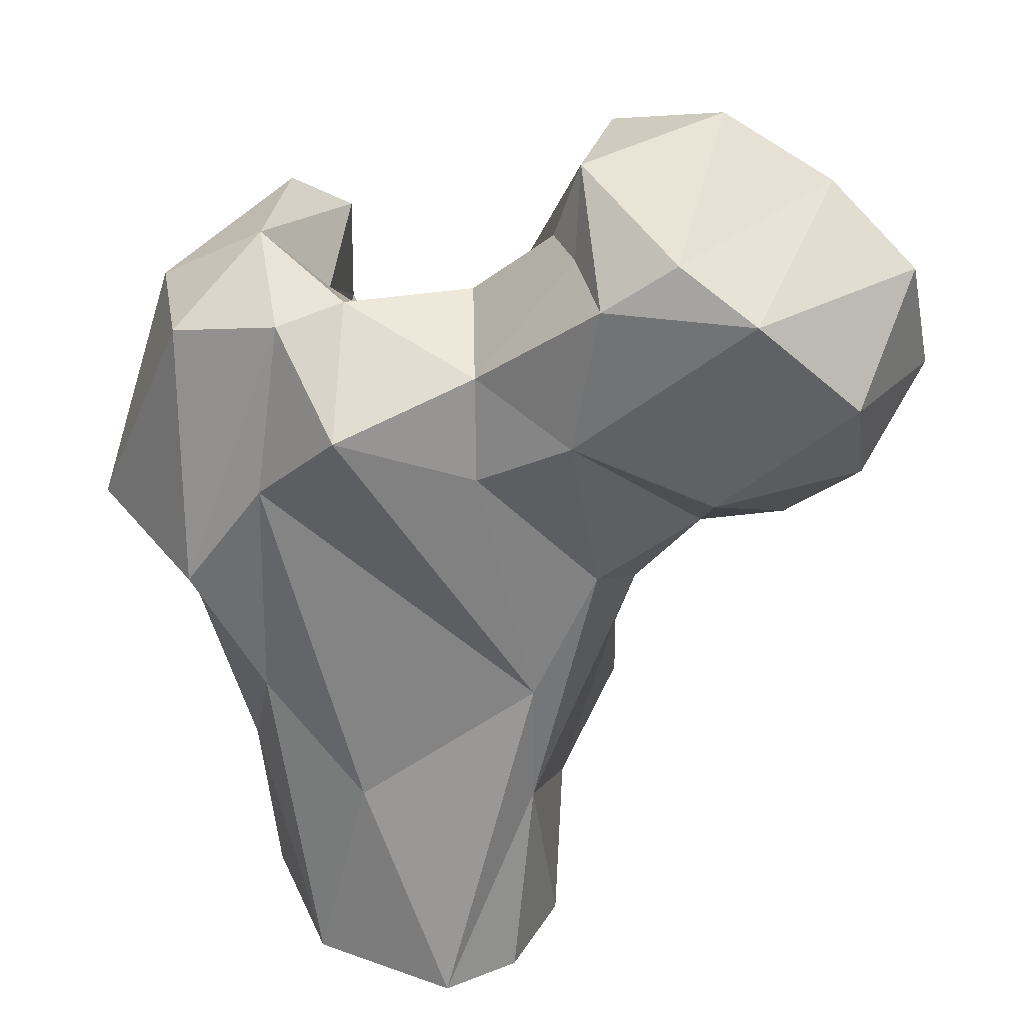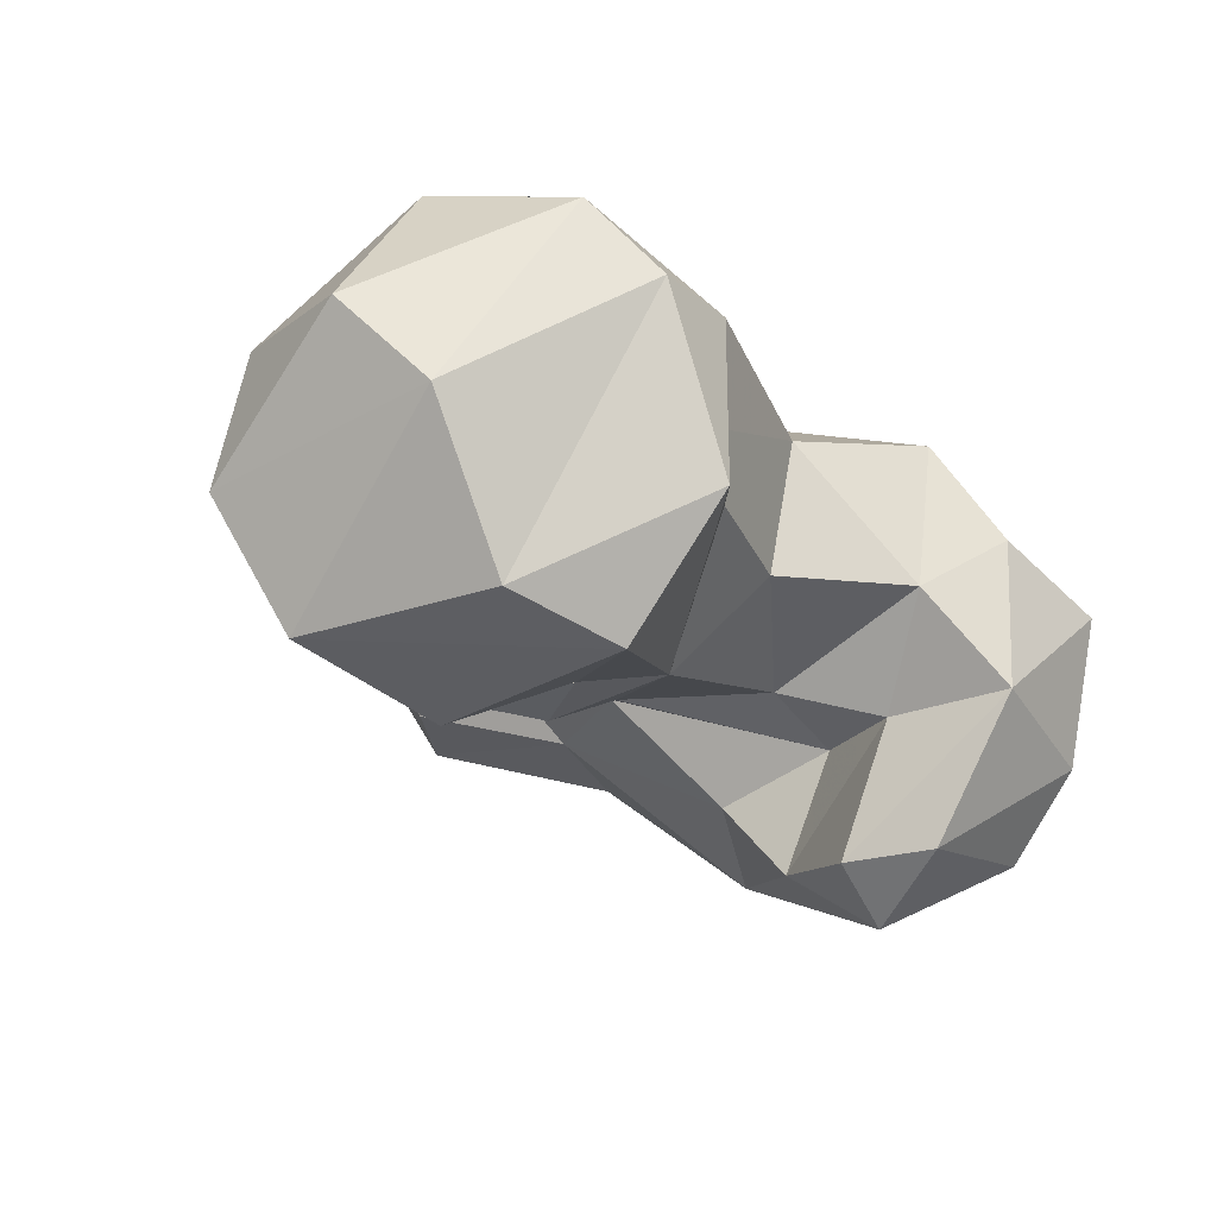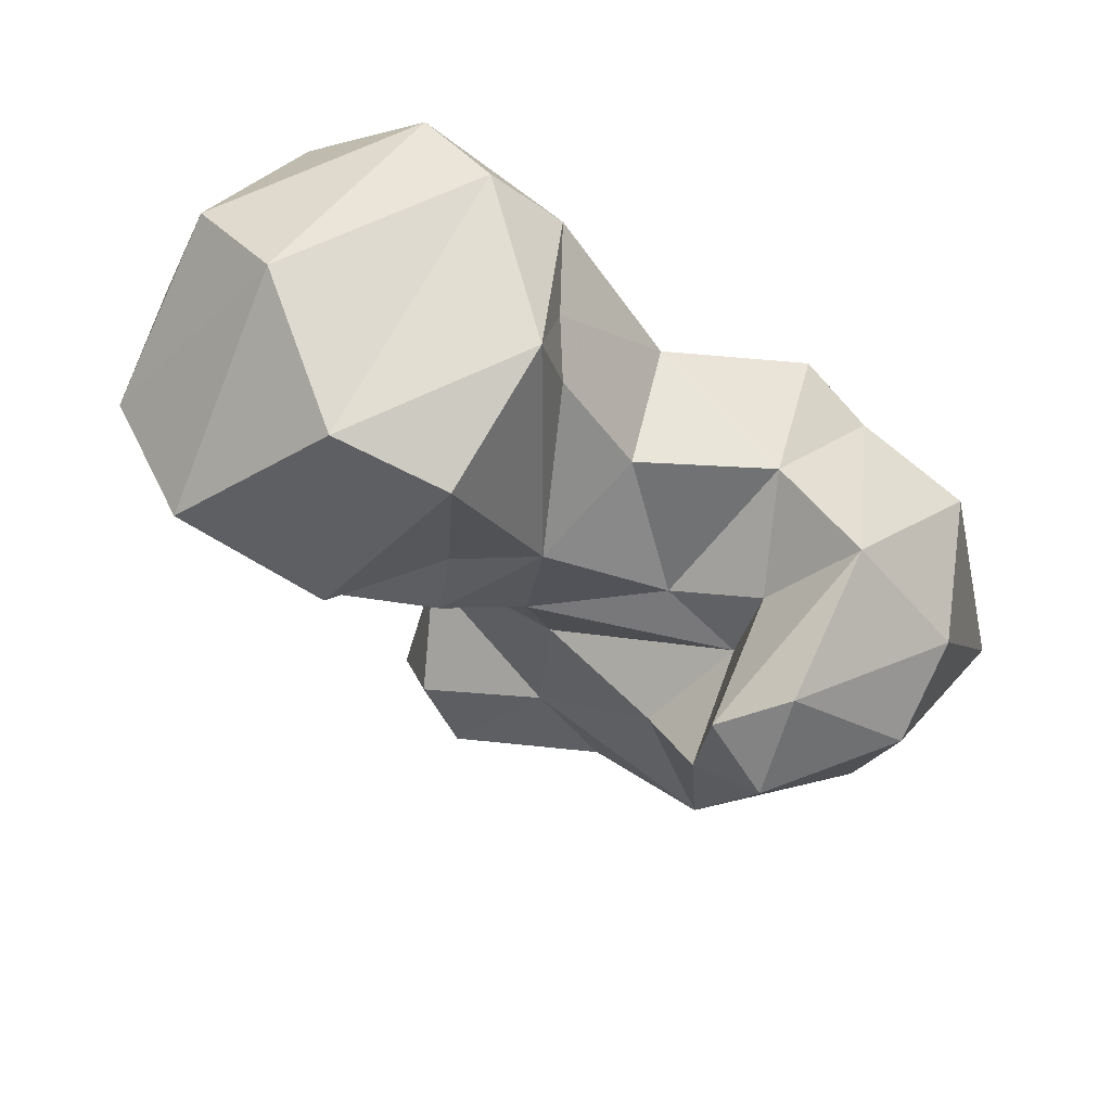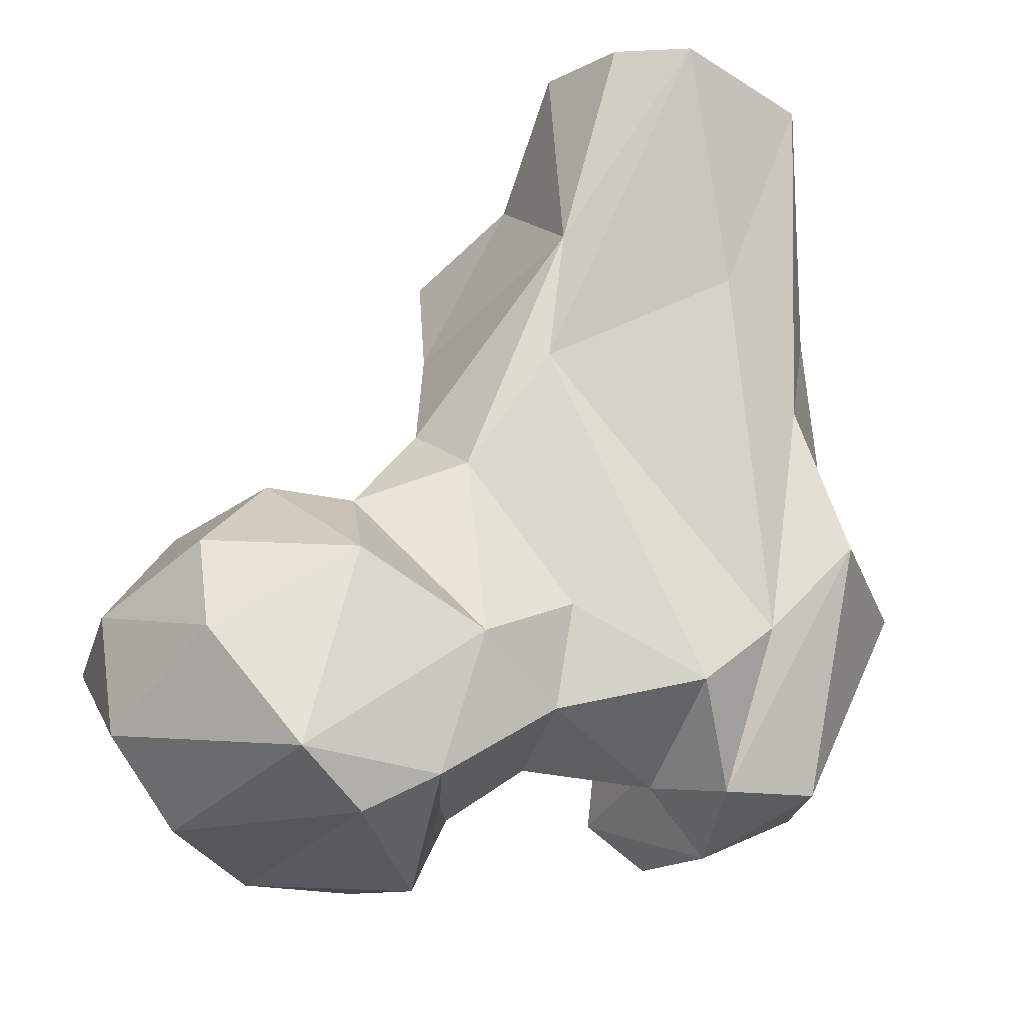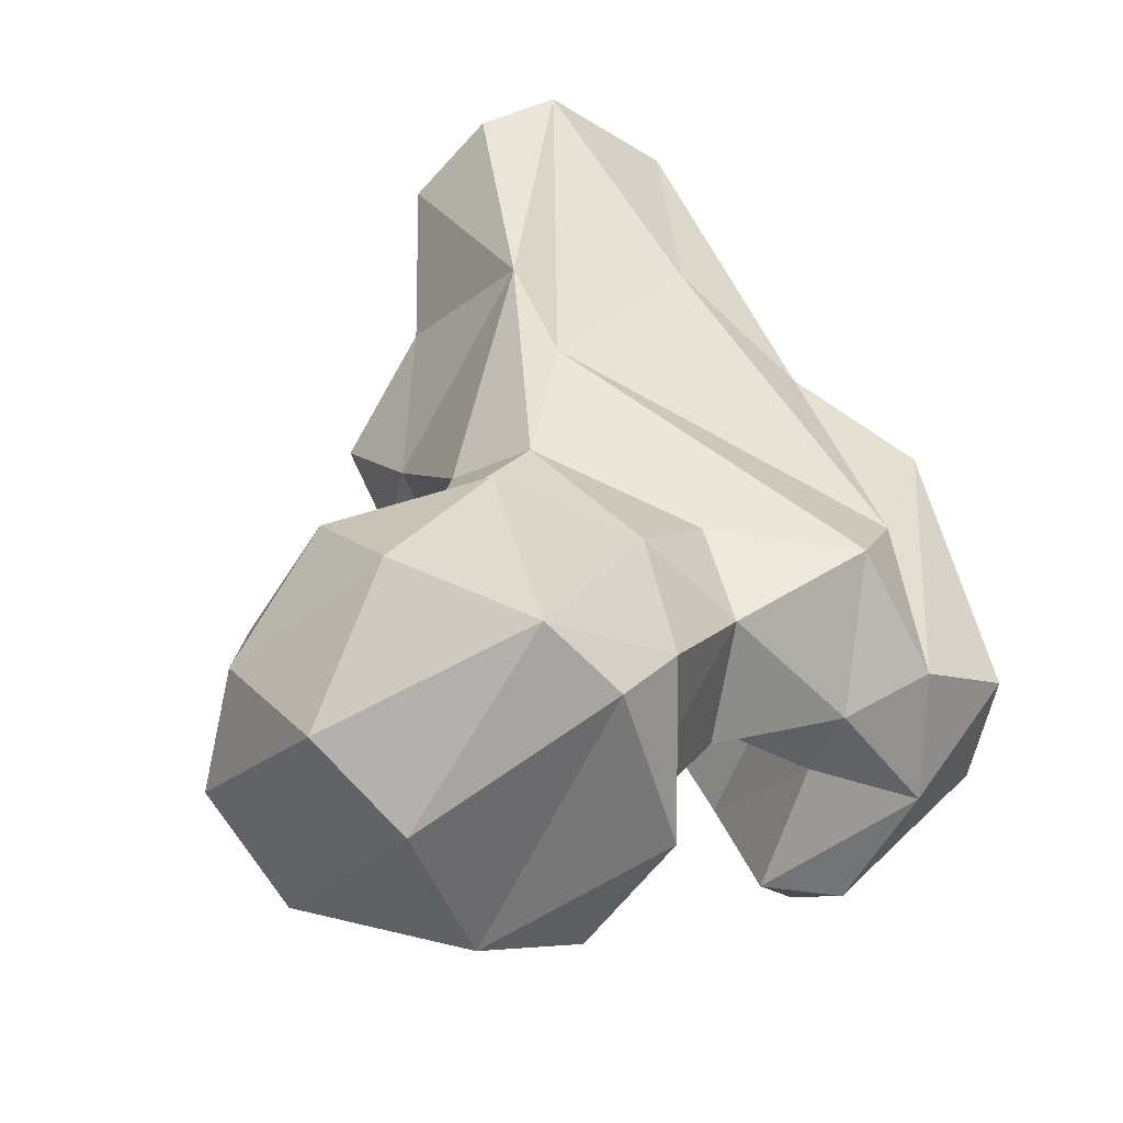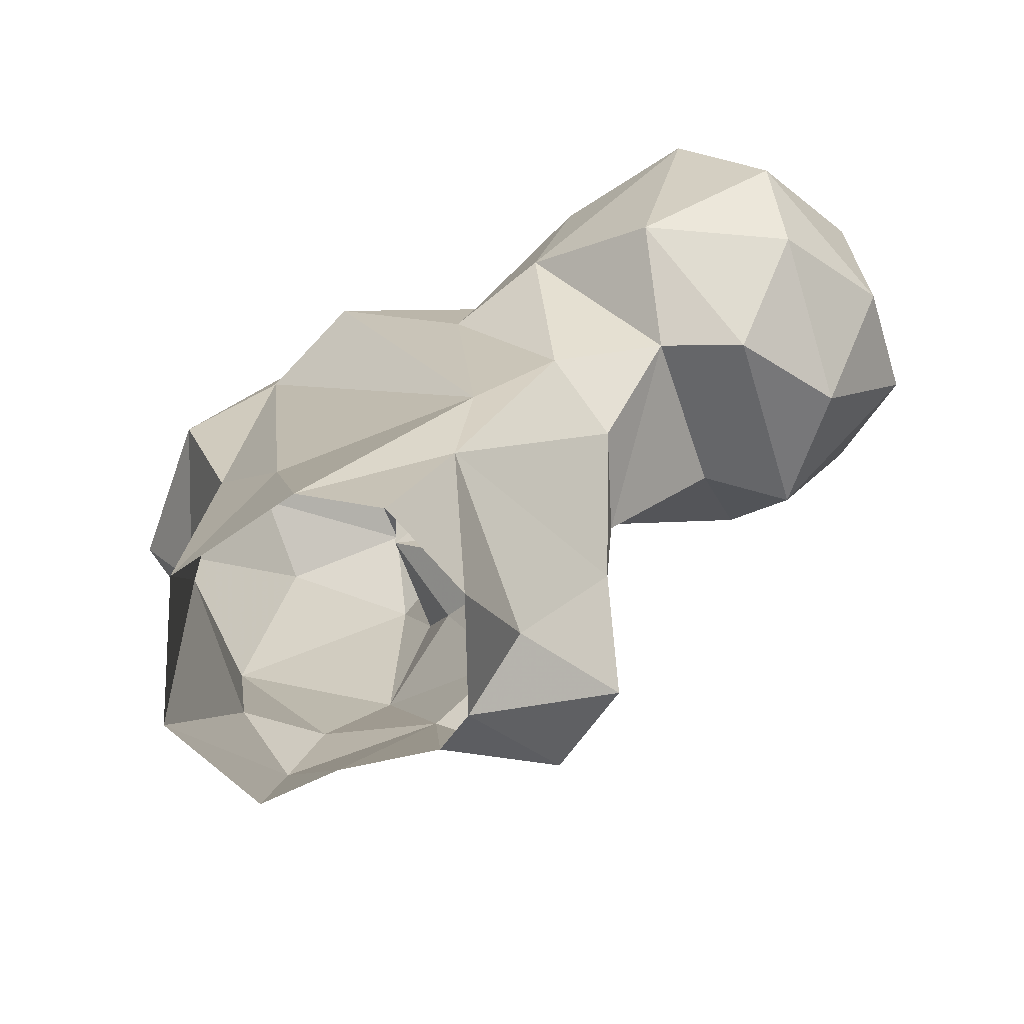
<metadata>
{"format":"obj","ext":"obj","renderer":"f3d","projection":"perspective","resolution":1024,"background":"white","views":[{"elev":38.5,"azim":164.0,"up":"+Z"},{"elev":-6.5,"azim":-19.0,"up":"+Y"},{"elev":-17.5,"azim":-5.7,"up":"+Y"},{"elev":63.8,"azim":5.6,"up":"+Y"},{"elev":38.7,"azim":-19.7,"up":"+Y"},{"elev":29.6,"azim":-174.2,"up":"+Y"}]}
</metadata>
<code>
v 329.2 178.9 0.4173
v 321.6 183.1 0.8772
v 337.9 187.8 -0.08764
v 312.2 184 3.945
v 309.3 188.8 2.962
v 339.7 190 22.65
v 309.2 204.1 -0.1064
v 336.4 203.6 1.166
v 324.4 213.2 0.5978
v 316.3 212 0.9328
v 305.2 193.4 10.68
v 335.3 174.6 21.86
v 329.8 170.8 16.31
v 312.7 206.7 21.63
v 330.7 202.9 22.98
v 315.7 171.2 26.71
v 301.6 175.1 14.92
v 295.8 183.7 15.88
v 297.9 189.4 28.6
v 297.4 178.3 23.65
v 328.1 168 27.98
v 339 195 34.17
v 312.5 205.8 35.59
v 309.1 175.3 33.11
v 305.2 204.2 48.22
v 299 198.5 42.84
v 323.4 161.4 43.85
v 298.3 188.2 40.65
v 339.9 166.1 41.17
v 344.8 178.5 41
v 317.7 168.5 52.58
v 308.6 178.4 48.08
v 338 194.2 59.2
v 345.9 193.3 48.9
v 351.7 177 49.68
v 294.1 203.9 53.59
v 288.7 186.6 55.69
v 331.3 199.7 67.84
v 338.7 163 68.3
v 317.3 201.5 61.81
v 285.2 204.5 53.25
v 320.8 162.3 59.76
v 305.3 177.4 59.24
v 279.3 184 56.25
v 324.9 173.4 60.25
v 343.9 184.4 73.64
v 275.2 196.9 56.6
v 325.3 157.6 69.54
v 285.5 177.1 63.13
v 334.6 190.5 76.23
v 296.5 213.7 63.09
v 296.7 174.8 66.59
v 280.8 212.7 63.54
v 309.1 206.8 67.76
v 270.7 203.9 68.94
v 318.2 178 63.76
v 320.7 163.1 72.05
v 342.5 171.3 72.12
v 326 175.6 70.09
v 286.1 173.9 71.4
v 272.8 180.1 75.27
v 267.2 192 70.7
v 305.7 178.6 71.46
v 316.6 198.6 72.11
v 297.1 177.6 72.88
v 313.5 186.8 74.67
v 283.5 216.5 74
v 326.8 186.4 75.16
v 327.3 164.3 76.99
v 274.3 206.1 82.03
v 293.8 214.8 84.38
v 333.2 177.6 79.29
v 296.4 178.9 87.23
v 306.1 197.2 83.11
v 306.4 206.3 82.91
v 306.4 191.2 82.4
v 280.4 198.5 88.59
v 286 183.2 88.69
v 303.8 191.5 90.16
v 299.5 208.2 88.03
f 77 78 80
f 78 79 80
f 73 79 78
f 70 77 71
f 71 80 75
f 61 77 62
f 63 79 73
f 63 66 76
f 66 74 76
f 46 50 72
f 63 73 65
f 60 65 73
f 46 72 58
f 57 72 59
f 71 77 80
f 57 69 72
f 54 71 75
f 74 79 76
f 55 62 70
f 50 68 72
f 55 70 67
f 64 66 68
f 39 58 69
f 48 69 57
f 38 64 68
f 51 53 67
f 64 74 66
f 56 68 66
f 56 66 63
f 59 72 68
f 56 59 68
f 51 71 54
f 40 54 64
f 49 60 61
f 27 48 42
f 53 55 67
f 38 40 64
f 42 59 45
f 33 38 50
f 32 45 43
f 43 56 63
f 6 22 30
f 35 46 58
f 47 62 55
f 27 29 48
f 41 53 51
f 12 29 21
f 36 51 54
f 43 63 52
f 8 15 22
f 25 54 40
f 75 80 79
f 61 78 77
f 41 47 53
f 44 49 61
f 62 77 70
f 1 13 2
f 33 50 34
f 29 39 48
f 37 49 44
f 31 42 45
f 41 44 47
f 24 31 32
f 26 28 36
f 34 46 35
f 31 45 32
f 44 62 47
f 23 38 33
f 37 44 41
f 35 58 39
f 13 21 16
f 28 32 37
f 49 65 60
f 32 43 37
f 27 42 31
f 16 24 17
f 29 35 39
f 42 57 59
f 23 40 38
f 19 28 26
f 22 33 34
f 42 48 57
f 16 21 27
f 28 37 36
f 11 19 14
f 29 30 35
f 43 52 49
f 15 23 33
f 24 27 31
f 25 36 54
f 6 30 29
f 45 59 56
f 25 26 36
f 61 73 78
f 3 8 6
f 37 43 49
f 2 13 16
f 58 72 69
f 16 27 24
f 51 67 71
f 3 12 13
f 12 21 13
f 14 26 25
f 15 33 22
f 1 3 13
f 6 29 12
f 14 25 23
f 14 19 26
f 19 20 24
f 2 16 4
f 17 20 18
f 9 23 15
f 74 75 79
f 60 73 61
f 18 20 19
f 19 32 28
f 9 14 23
f 6 8 22
f 49 52 65
f 11 18 19
f 8 9 15
f 17 24 20
f 38 68 50
f 21 29 27
f 43 45 56
f 52 63 65
f 9 10 14
f 39 69 48
f 5 18 11
f 47 55 53
f 22 34 30
f 36 37 41
f 19 24 32
f 4 16 17
f 44 61 62
f 34 50 46
f 64 75 74
f 7 11 14
f 54 75 64
f 36 41 51
f 67 70 71
f 4 17 5
f 5 17 18
f 63 76 79
f 7 14 10
f 23 25 40
f 3 6 12
f 30 34 35
f 5 11 7

</code>
